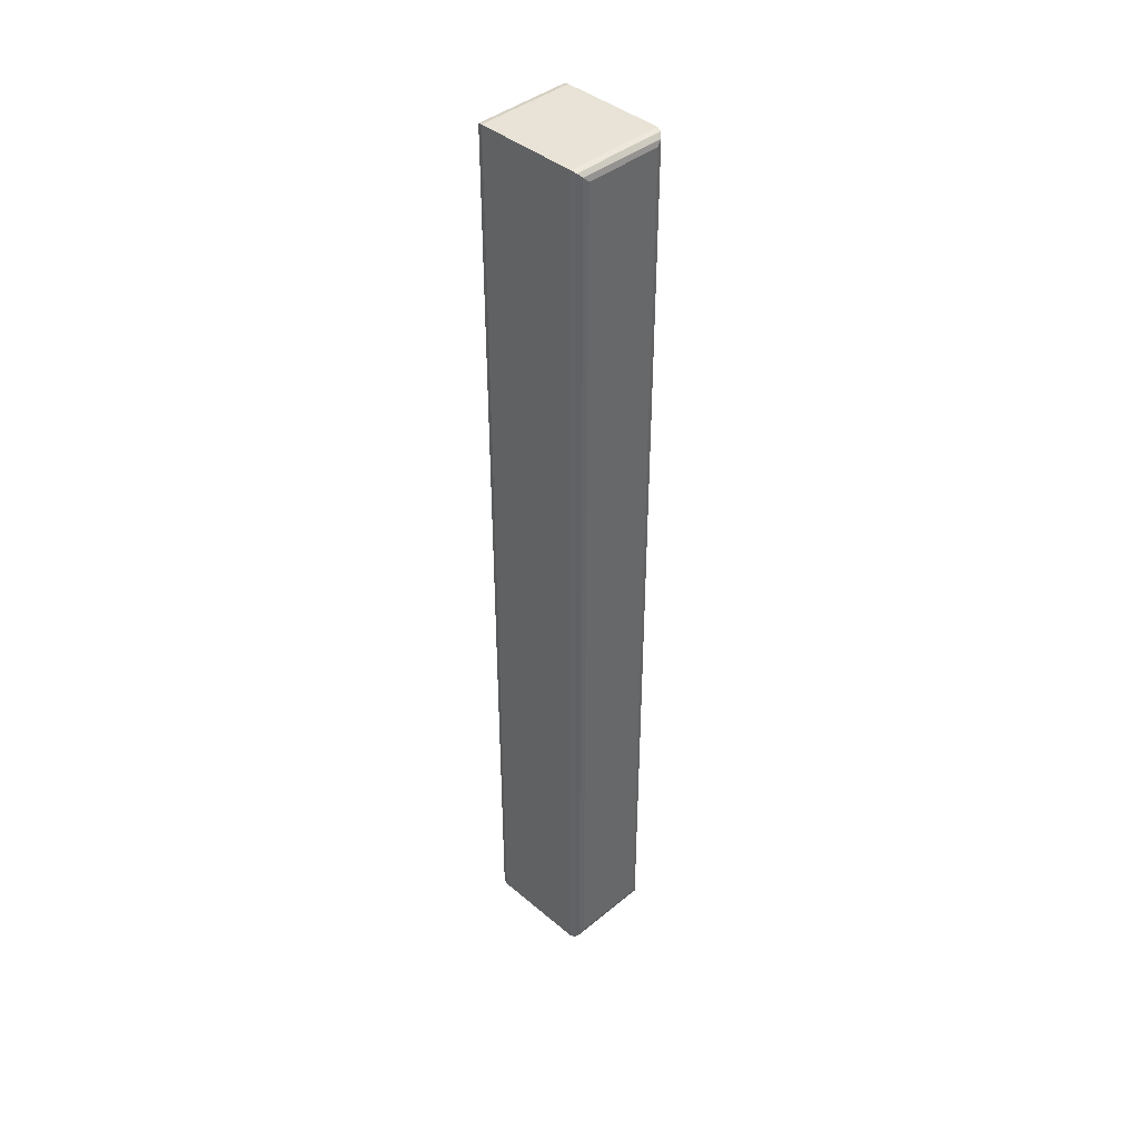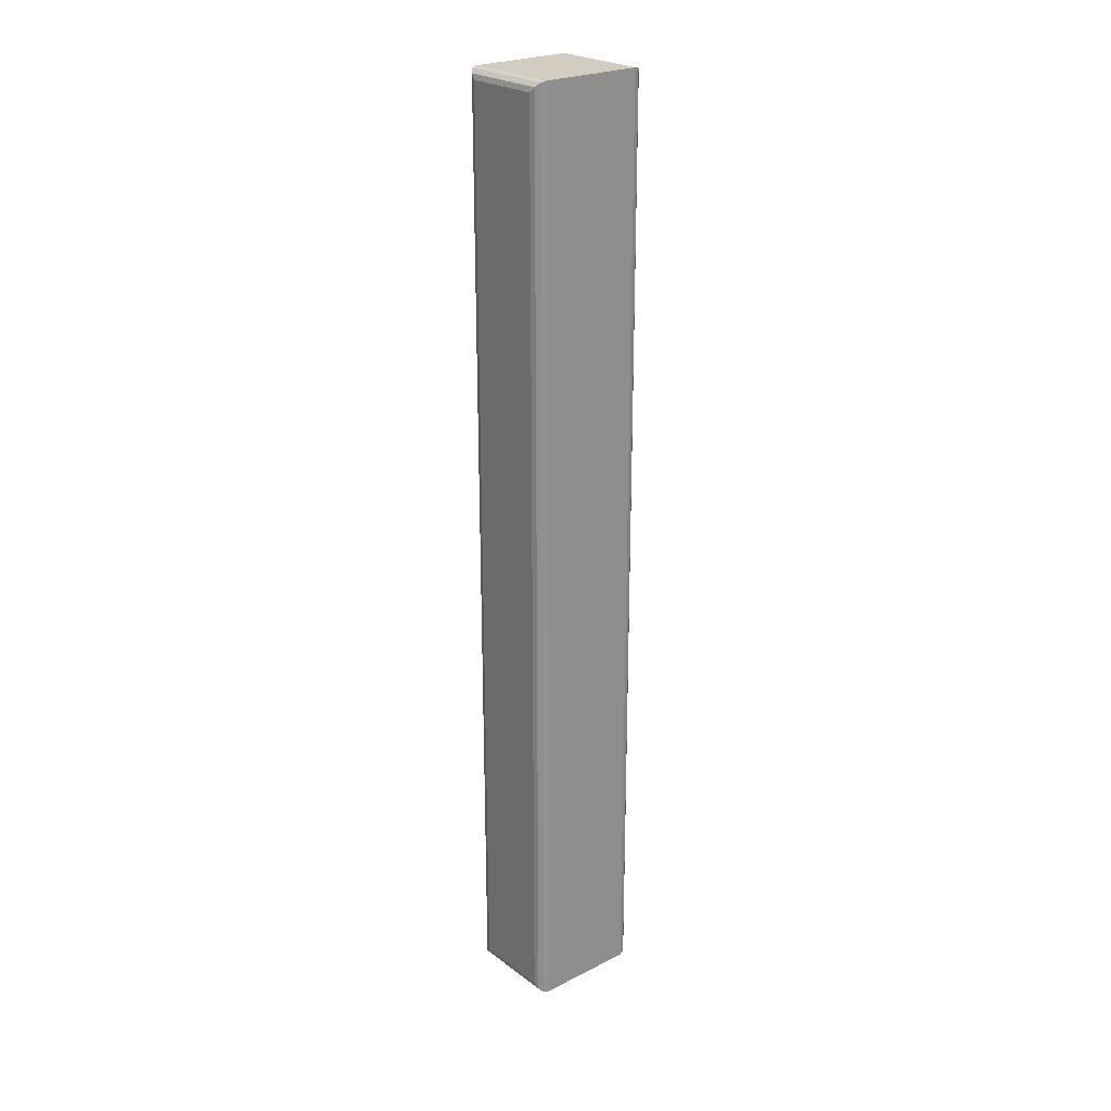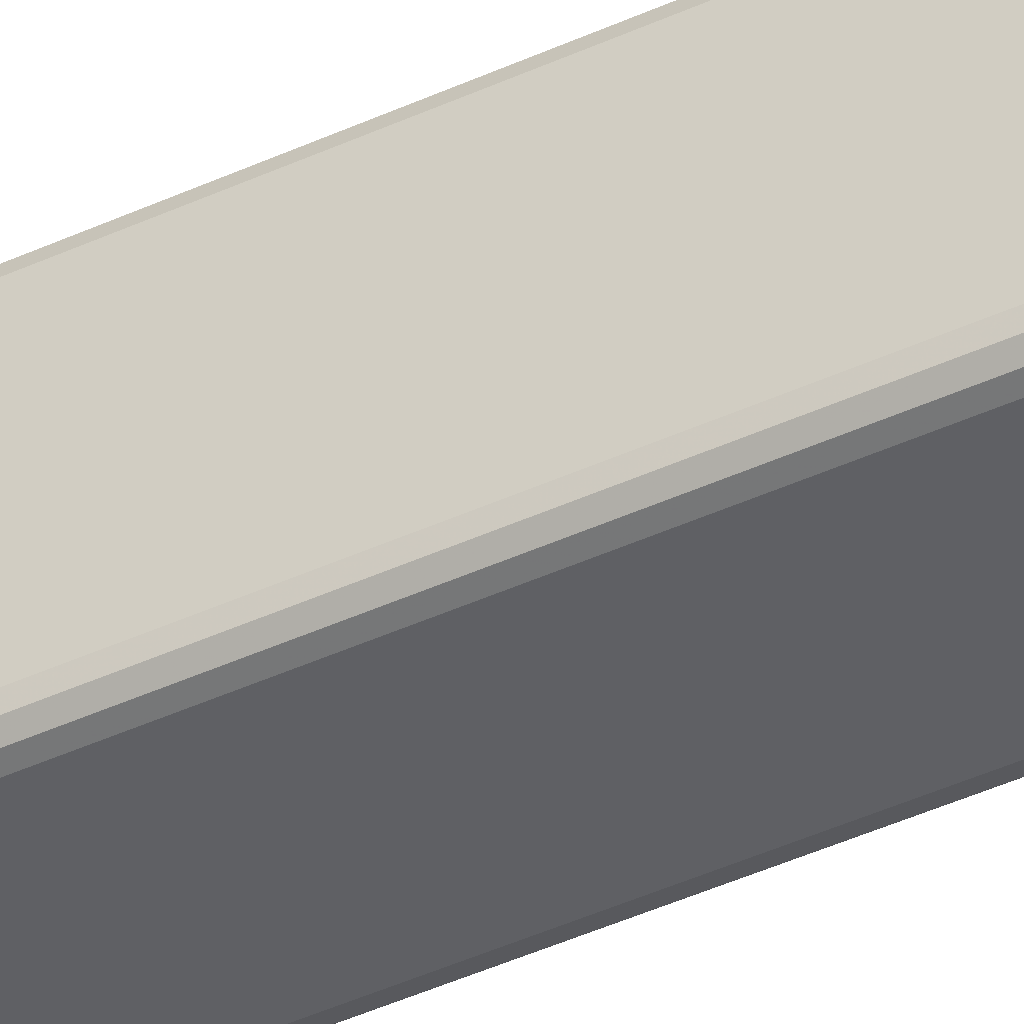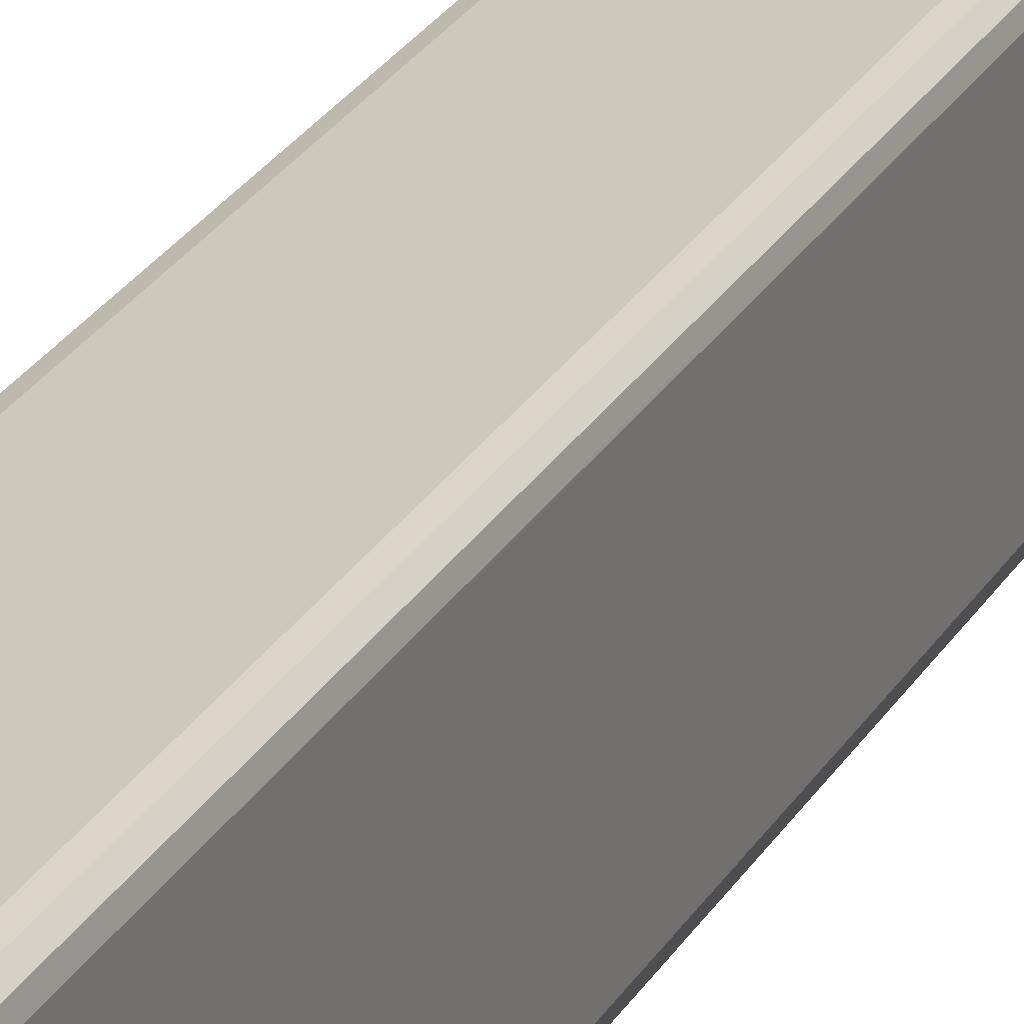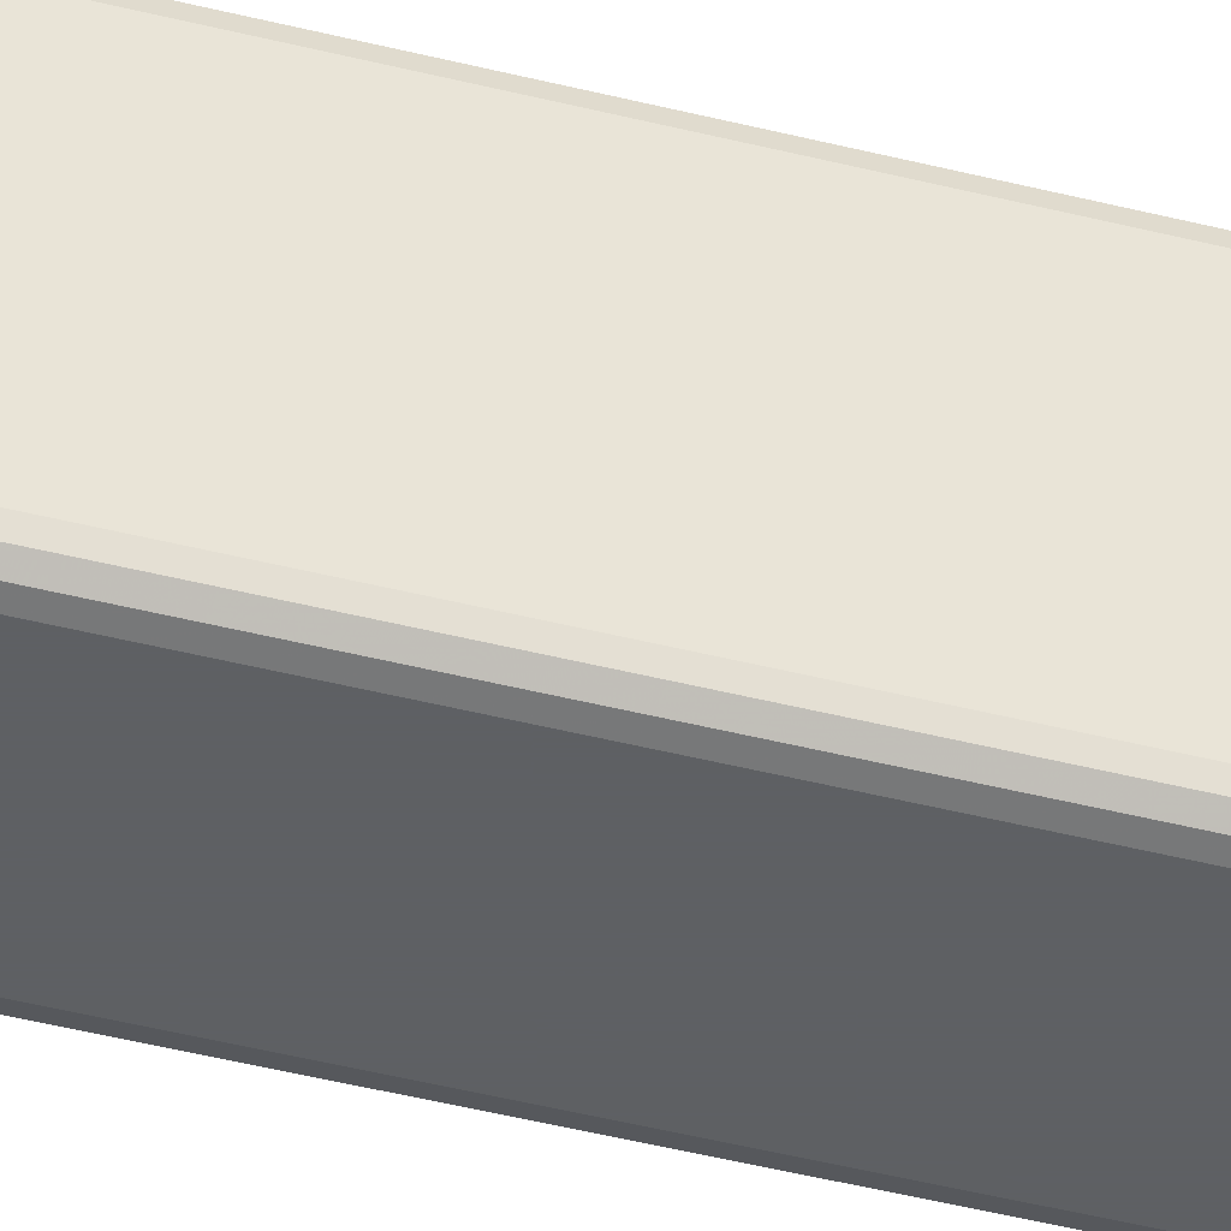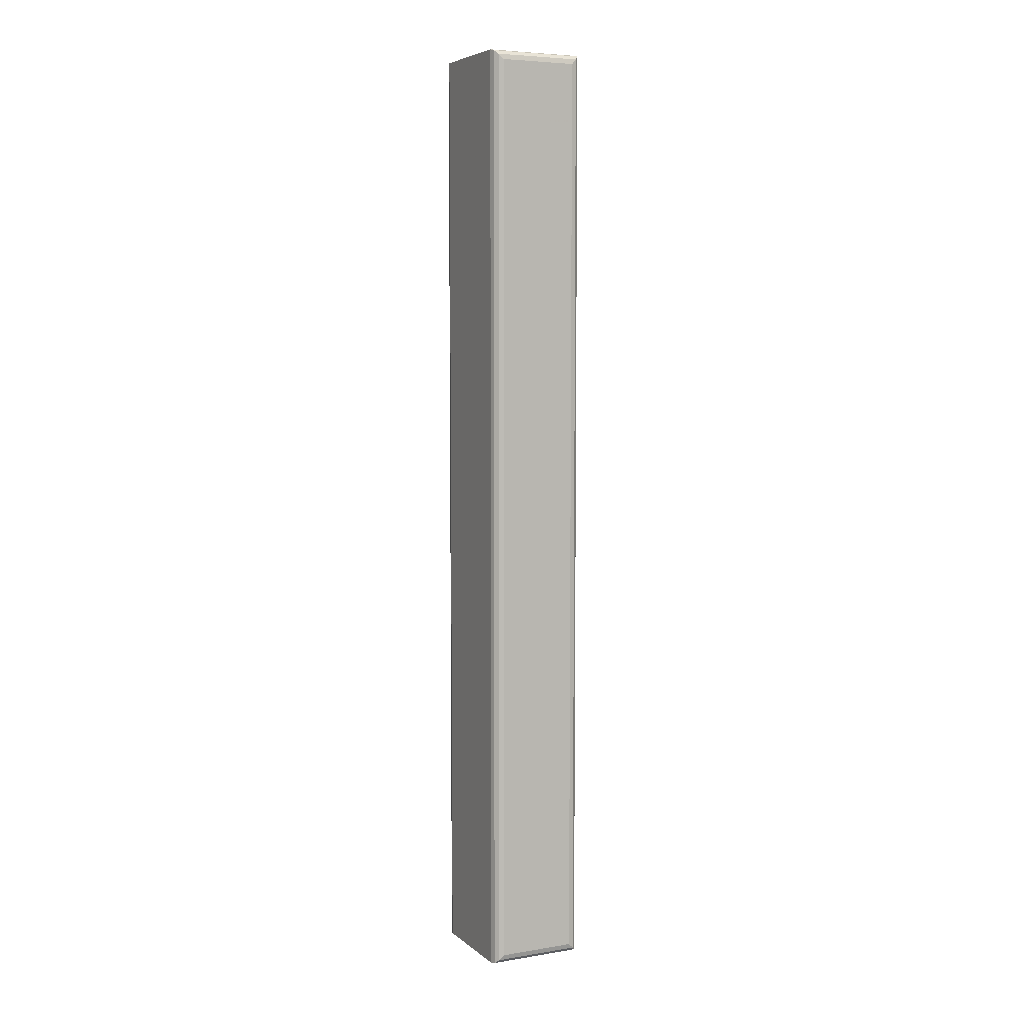
<metadata>
{"format":"obj","ext":"obj","renderer":"f3d","projection":"perspective","resolution":1024,"background":"white","views":[{"elev":41.5,"azim":-44.6,"up":"+Y"},{"elev":24.3,"azim":-129.8,"up":"+Y"},{"elev":-44.7,"azim":118.0,"up":"+Z"},{"elev":22.1,"azim":-159.1,"up":"+Z"},{"elev":-42.7,"azim":72.9,"up":"+Z"},{"elev":6.0,"azim":-25.8,"up":"+Y"}]}
</metadata>
<code>
v 0.238 0.966 0.08498
v 0.238 -0.3258 0.08498
v 0.1303 -0.3258 0.08498
v 0.1303 0.966 0.08498
v 0.238 0.966 -0.08498
v 0.238 -0.3258 -0.08498
v 0.1303 -0.3258 -0.08498
v 0.1303 0.966 -0.08498
v 0.238 0.966 -0.08498
v 0.245 0.9731 -0.08309
v 0.2502 0.9782 -0.0779
v 0.2521 0.9801 -0.07082
v 0.238 -0.3258 -0.08498
v 0.245 -0.3328 -0.08309
v 0.2502 -0.338 -0.0779
v 0.2521 -0.3399 -0.07082
v 0.1303 -0.3258 -0.08498
v 0.1232 -0.3328 -0.08309
v 0.118 -0.338 -0.0779
v 0.1161 -0.3399 -0.07082
v 0.1303 0.966 -0.08498
v 0.1232 0.9731 -0.08309
v 0.118 0.9782 -0.0779
v 0.1161 0.9801 -0.07082
v 0.2521 0.9801 -0.07082
v 0.2521 0.9801 0.07082
v 0.2521 -0.3399 -0.07082
v 0.2521 -0.3399 0.07082
v 0.1161 -0.3399 -0.07082
v 0.1161 -0.3399 0.07082
v 0.1161 0.9801 -0.07082
v 0.1161 0.9801 0.07082
v 0.2521 0.9801 0.07082
v 0.2502 0.9782 0.0779
v 0.245 0.9731 0.08309
v 0.238 0.966 0.08498
v 0.2521 -0.3399 0.07082
v 0.2502 -0.338 0.0779
v 0.245 -0.3328 0.08309
v 0.238 -0.3258 0.08498
v 0.1161 -0.3399 0.07082
v 0.118 -0.338 0.0779
v 0.1232 -0.3328 0.08309
v 0.1303 -0.3258 0.08498
v 0.1161 0.9801 0.07082
v 0.118 0.9782 0.0779
v 0.1232 0.9731 0.08309
v 0.1303 0.966 0.08498
f 3 1 4
f 2 1 3
f 7 5 8
f 7 6 5
f 48 36 35
f 48 35 47
f 47 35 34
f 47 34 46
f 46 34 33
f 46 33 45
f 44 48 47
f 44 47 43
f 43 47 46
f 43 46 42
f 42 46 45
f 42 45 41
f 40 44 43
f 40 43 39
f 39 43 42
f 39 42 38
f 38 42 41
f 38 41 37
f 36 40 39
f 36 39 35
f 35 39 38
f 35 38 34
f 34 38 37
f 34 37 33
f 32 26 25
f 32 25 31
f 30 32 31
f 30 31 29
f 28 30 29
f 28 29 27
f 26 28 27
f 26 27 25
f 24 12 11
f 24 11 23
f 23 11 10
f 23 10 22
f 22 10 9
f 22 9 21
f 20 24 23
f 20 23 19
f 19 23 22
f 19 22 18
f 18 22 21
f 18 21 17
f 16 20 19
f 16 19 15
f 15 19 18
f 15 18 14
f 14 18 17
f 14 17 13
f 12 16 15
f 12 15 11
f 11 15 14
f 11 14 10
f 10 14 13
f 10 13 9

</code>
